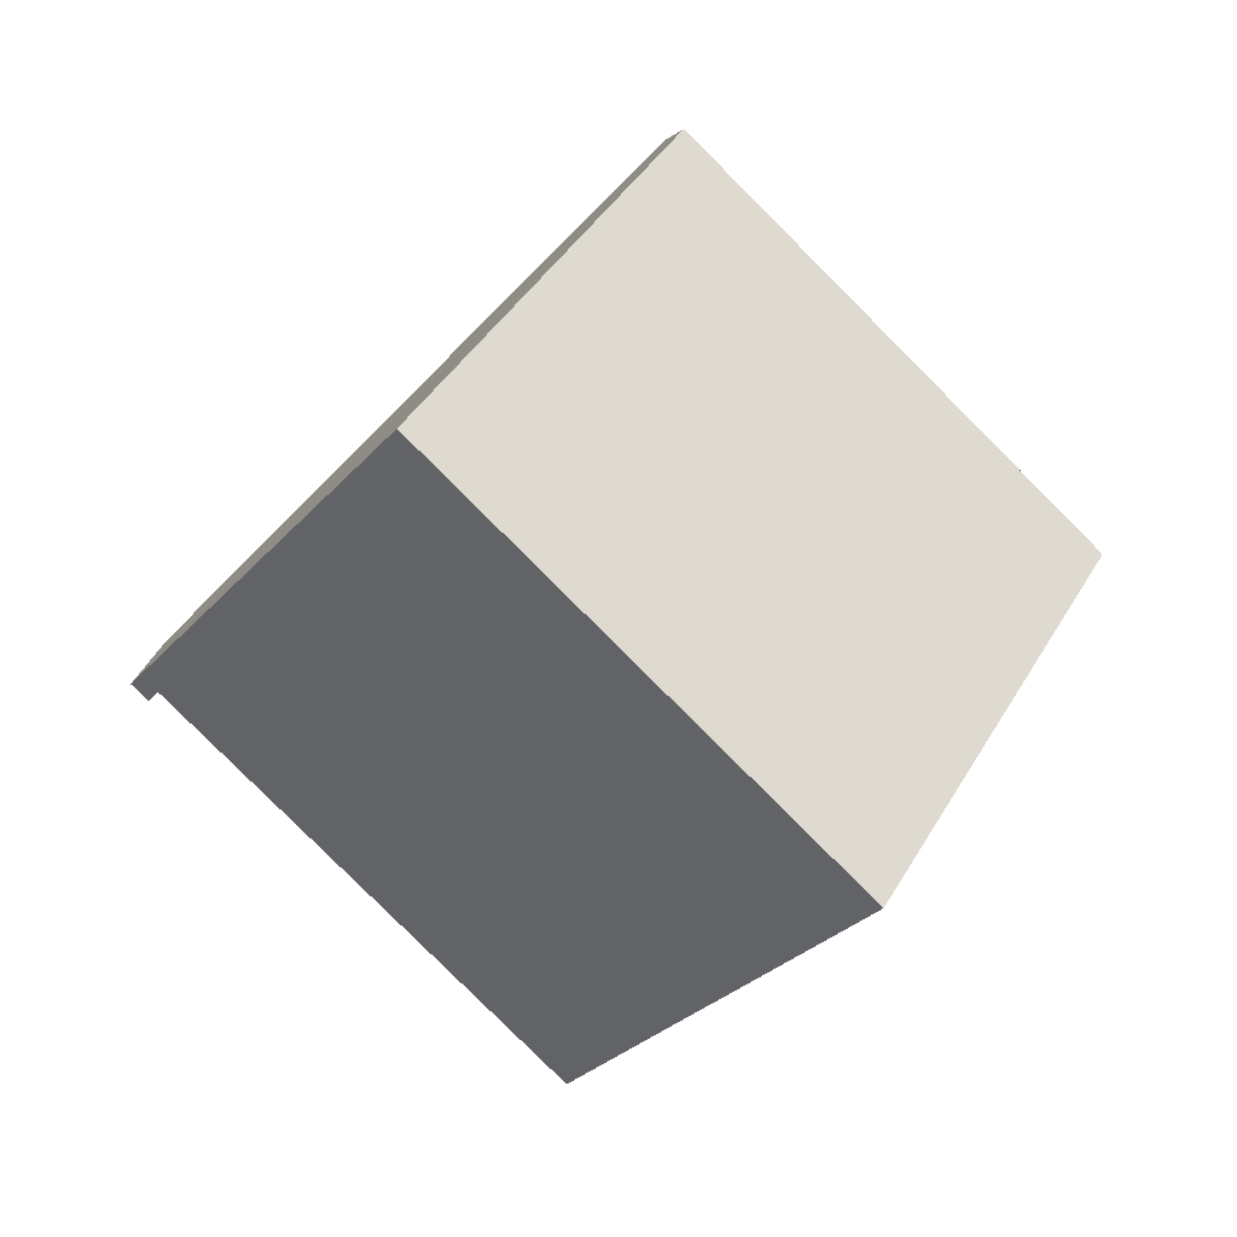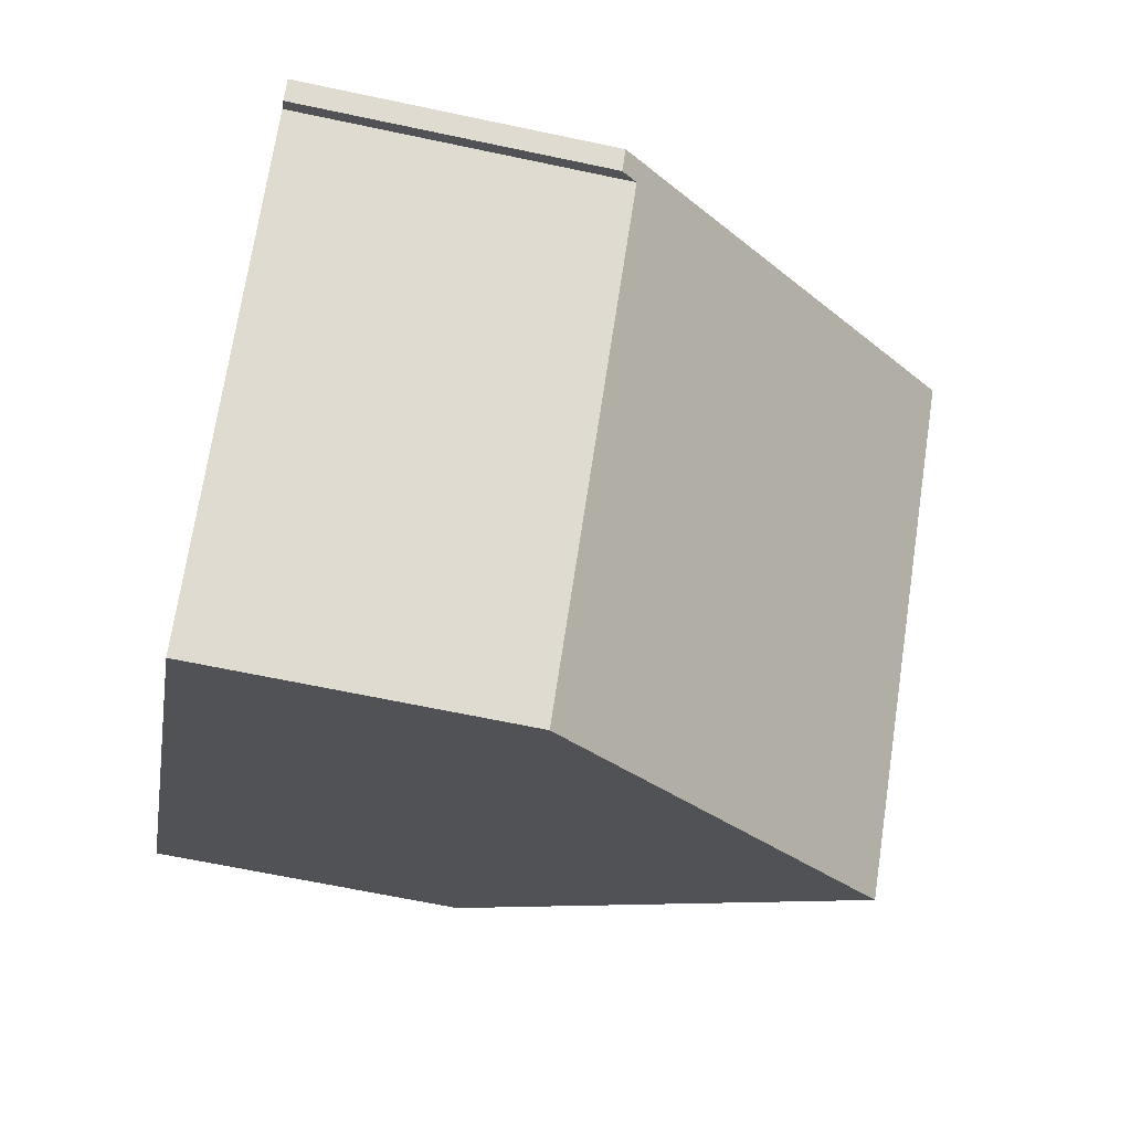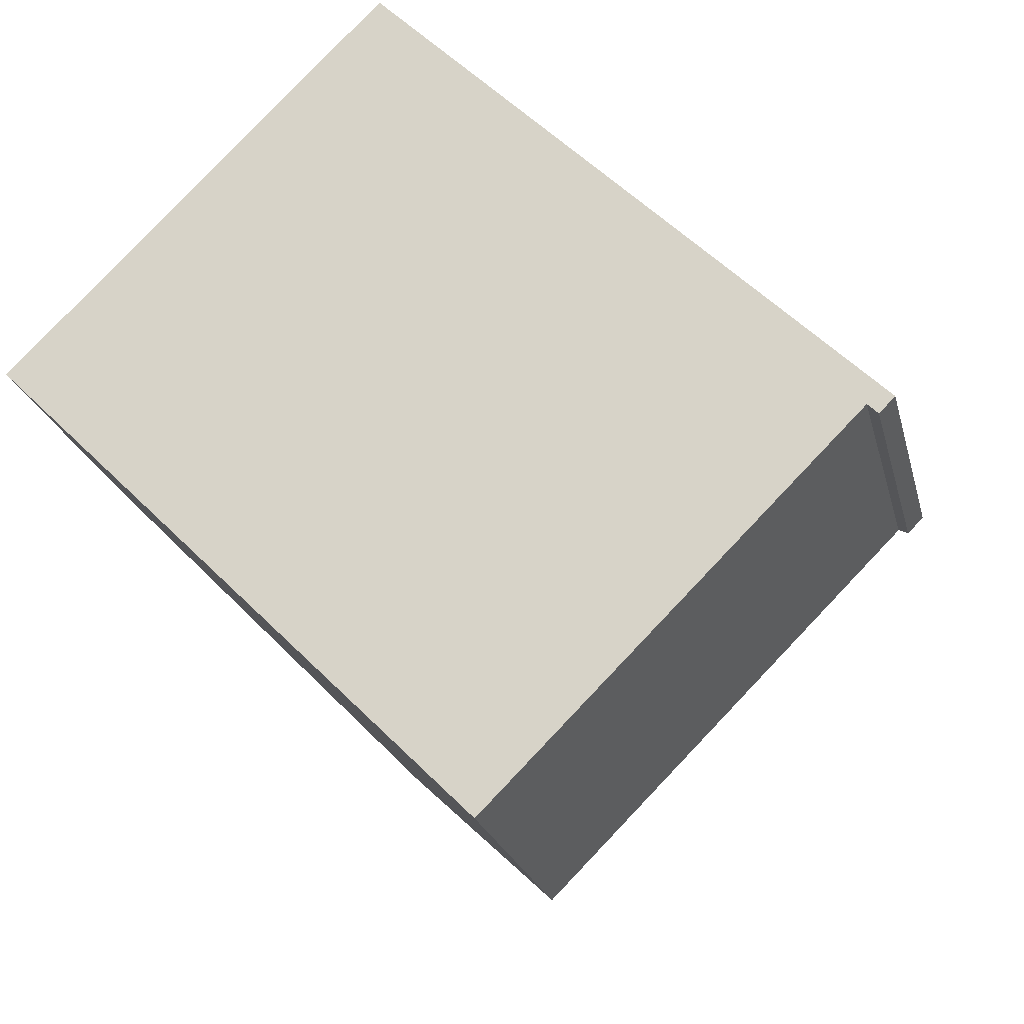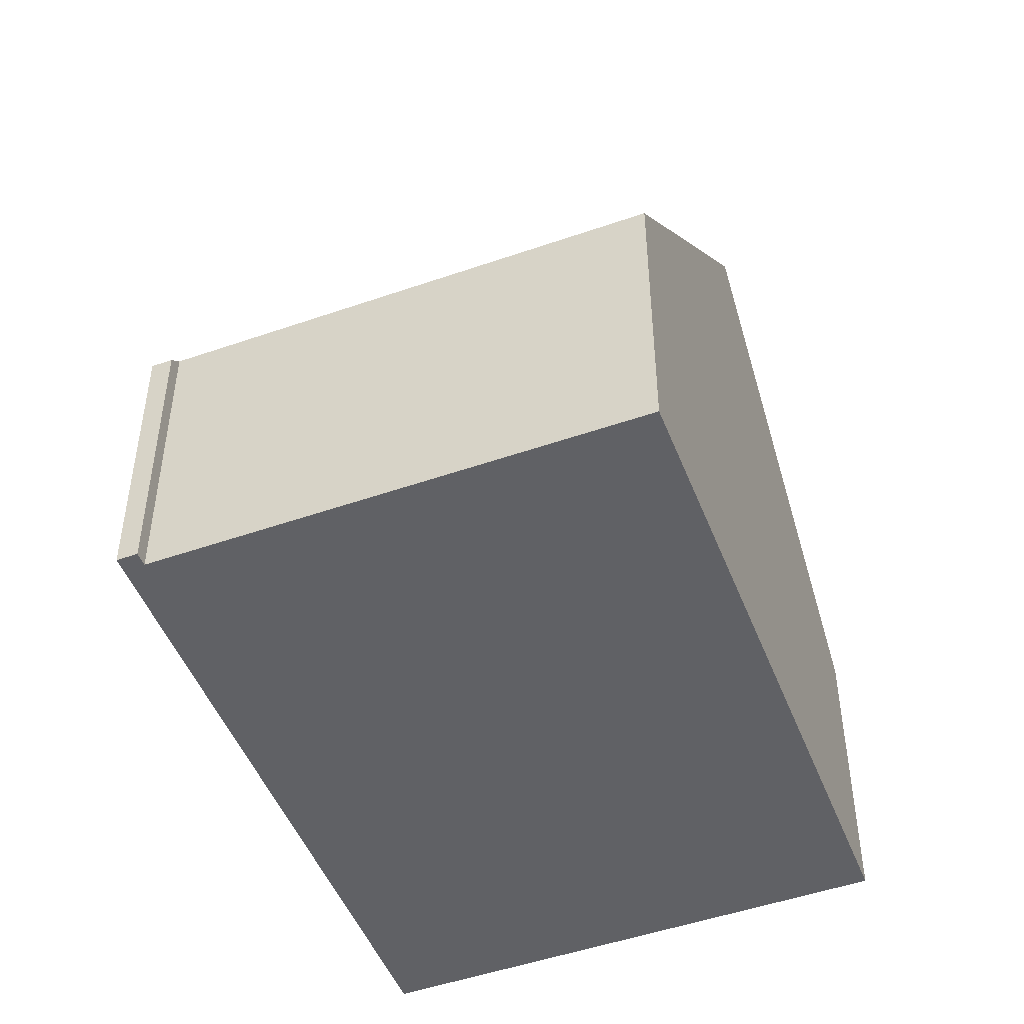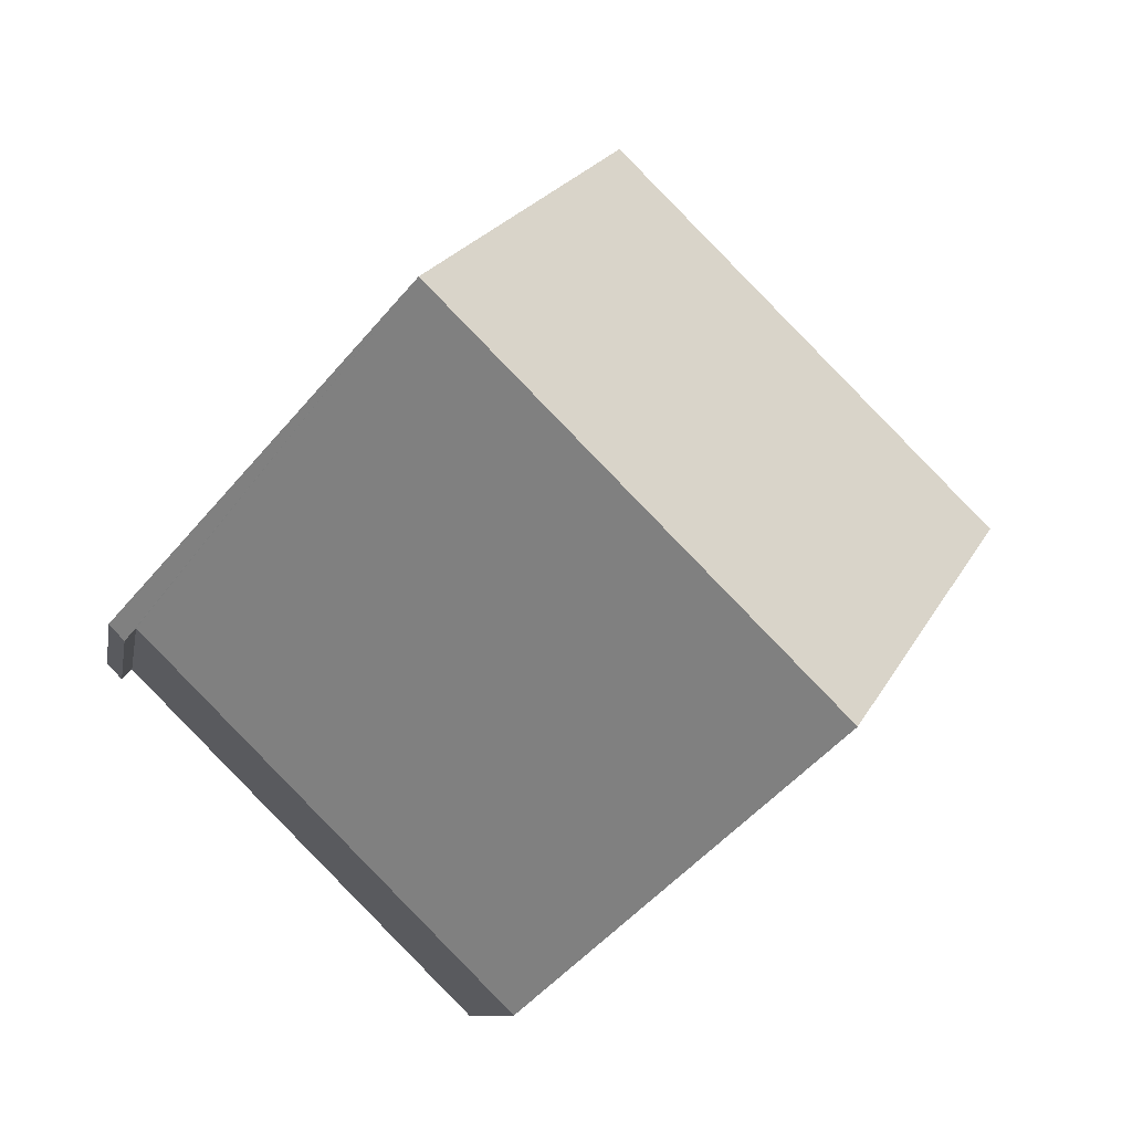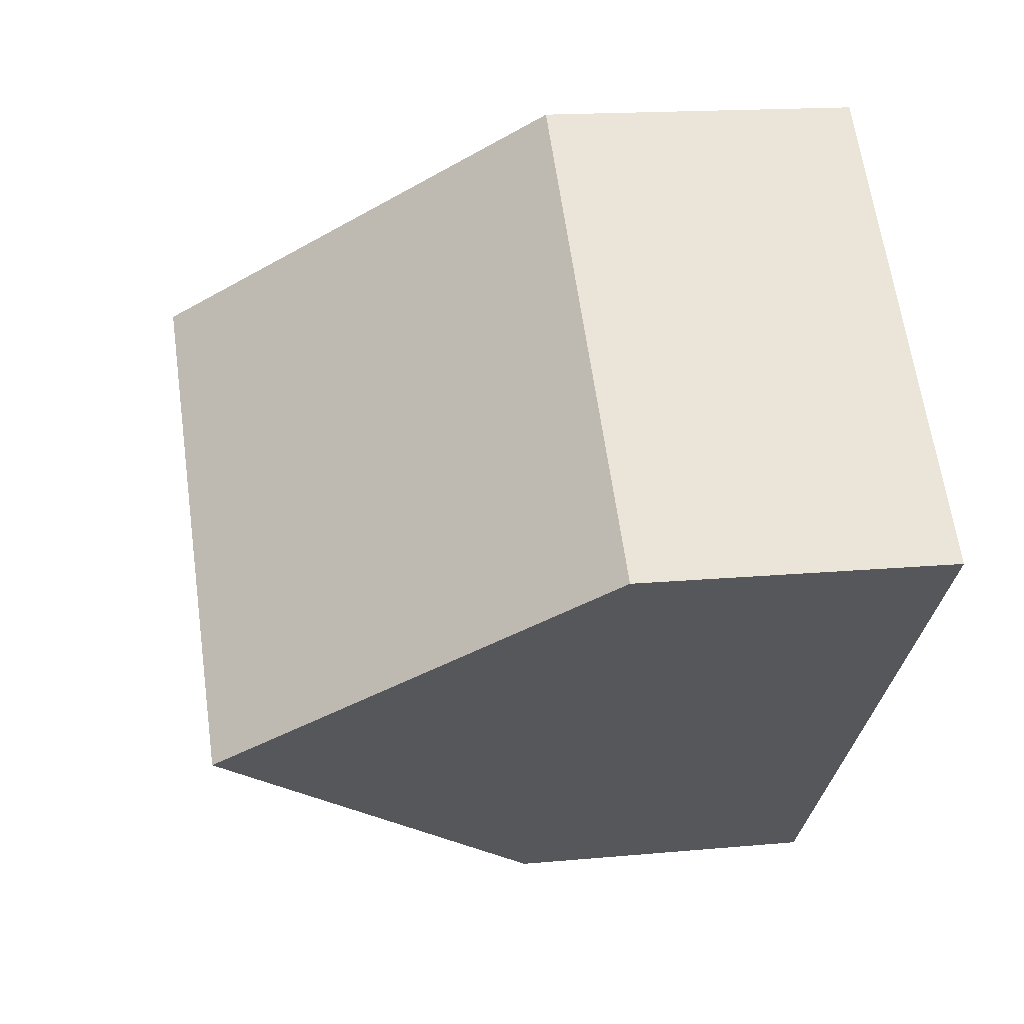
<metadata>
{"format":"obj","ext":"obj","renderer":"f3d","projection":"perspective","resolution":1024,"background":"white","views":[{"elev":7.0,"azim":177.7,"up":"+Z"},{"elev":-65.1,"azim":77.9,"up":"+Z"},{"elev":-22.0,"azim":13.2,"up":"+Z"},{"elev":-49.4,"azim":156.1,"up":"+Y"},{"elev":-9.3,"azim":170.6,"up":"+Z"},{"elev":15.9,"azim":-101.1,"up":"+Z"}]}
</metadata>
<code>
v  3.264 9.254 -3.269
v  5.111 4.312 5.103
v  8.386 9.254 1.845
v  0 4.312 2.64e-16
v  11.59 4.099 -1.765
v  11.73 4.205 -1.484
v  11.8 4.099 -1.554
v  11.52 4.205 -1.695
v  11.45 4.312 -1.624
v  6.528 4.312 -6.539
v  0 0 0
v  5.111 -3.125e-16 5.103
v  8.386 -1.13e-16 1.845
v  11.73 9.087e-17 -1.484
v  11.8 9.516e-17 -1.554
v  11.59 1.081e-16 -1.765
v  11.45 9.944e-17 -1.624
v  6.528 4.004e-16 -6.539
v  11.52 1.038e-16 -1.695
v  3.264 2.002e-16 -3.269
g defaultobject
f 1 2 3
f 2 1 4
f 5 6 7
f 6 5 3
f 3 5 8
f 3 8 9
f 3 9 10
f 3 10 1
f 11 2 4
f 2 11 12
f 12 3 2
f 3 12 13
f 3 13 6
f 6 13 14
f 6 14 7
f 7 14 15
f 15 5 7
f 5 15 16
f 17 10 9
f 10 17 18
f 8 17 9
f 17 8 5
f 17 5 19
f 19 5 16
f 10 4 1
f 4 10 11
f 11 10 20
f 20 10 18
f 14 16 15
f 16 14 13
f 16 13 19
f 19 13 17
f 17 13 18
f 18 13 12
f 18 12 20
f 20 12 11

</code>
